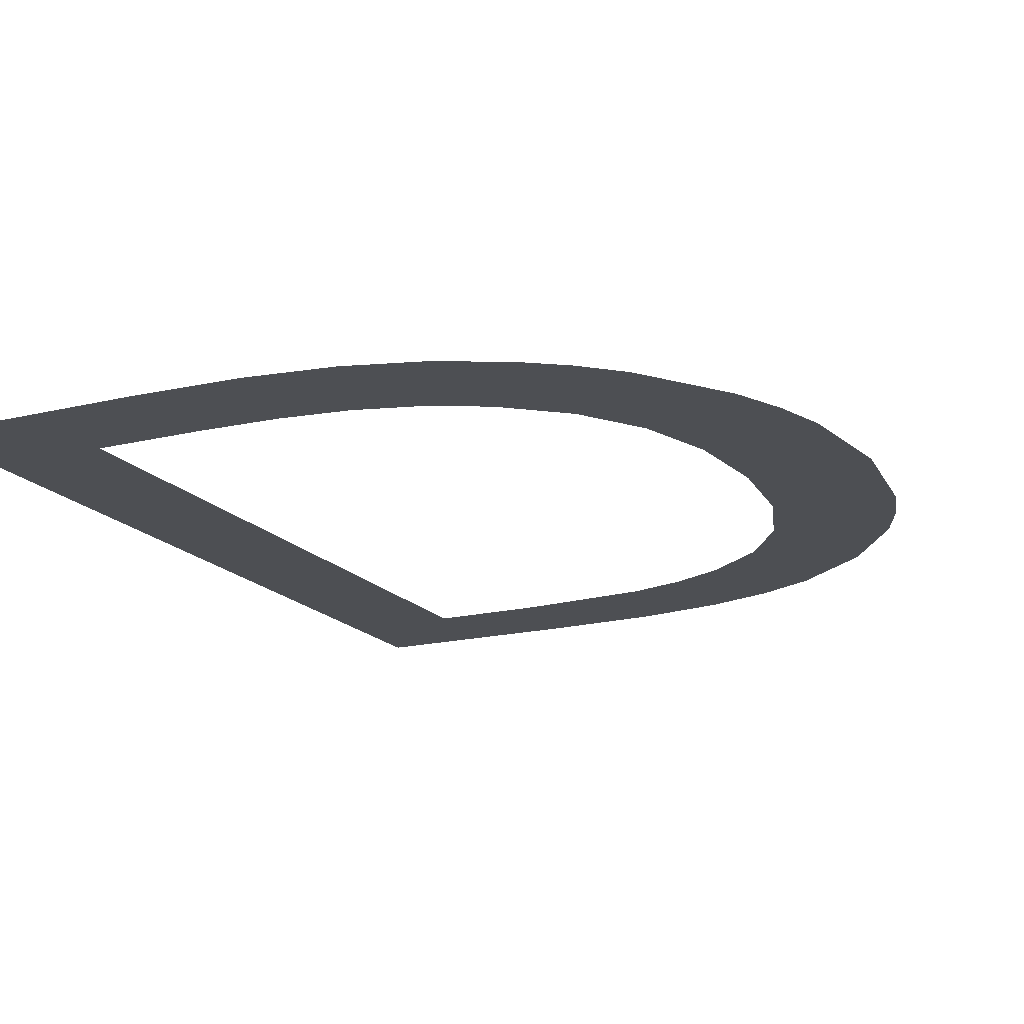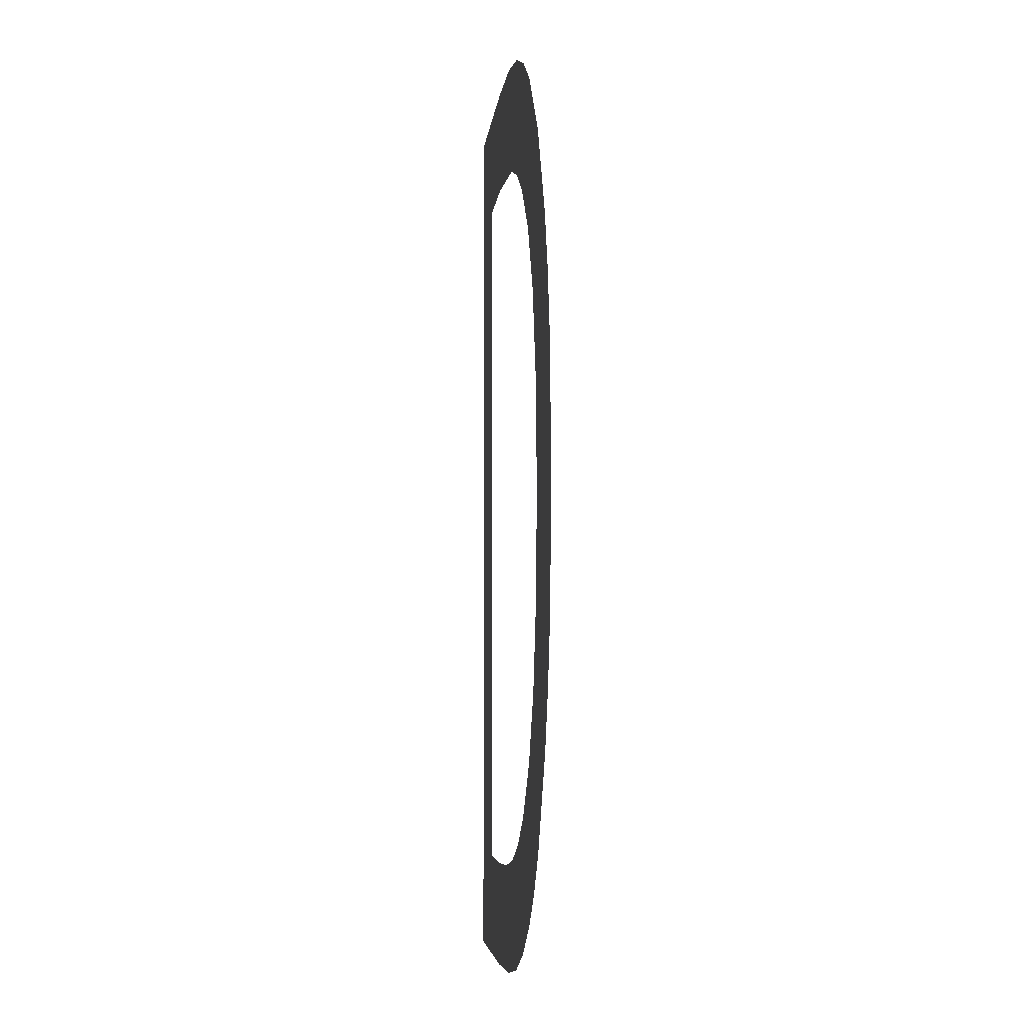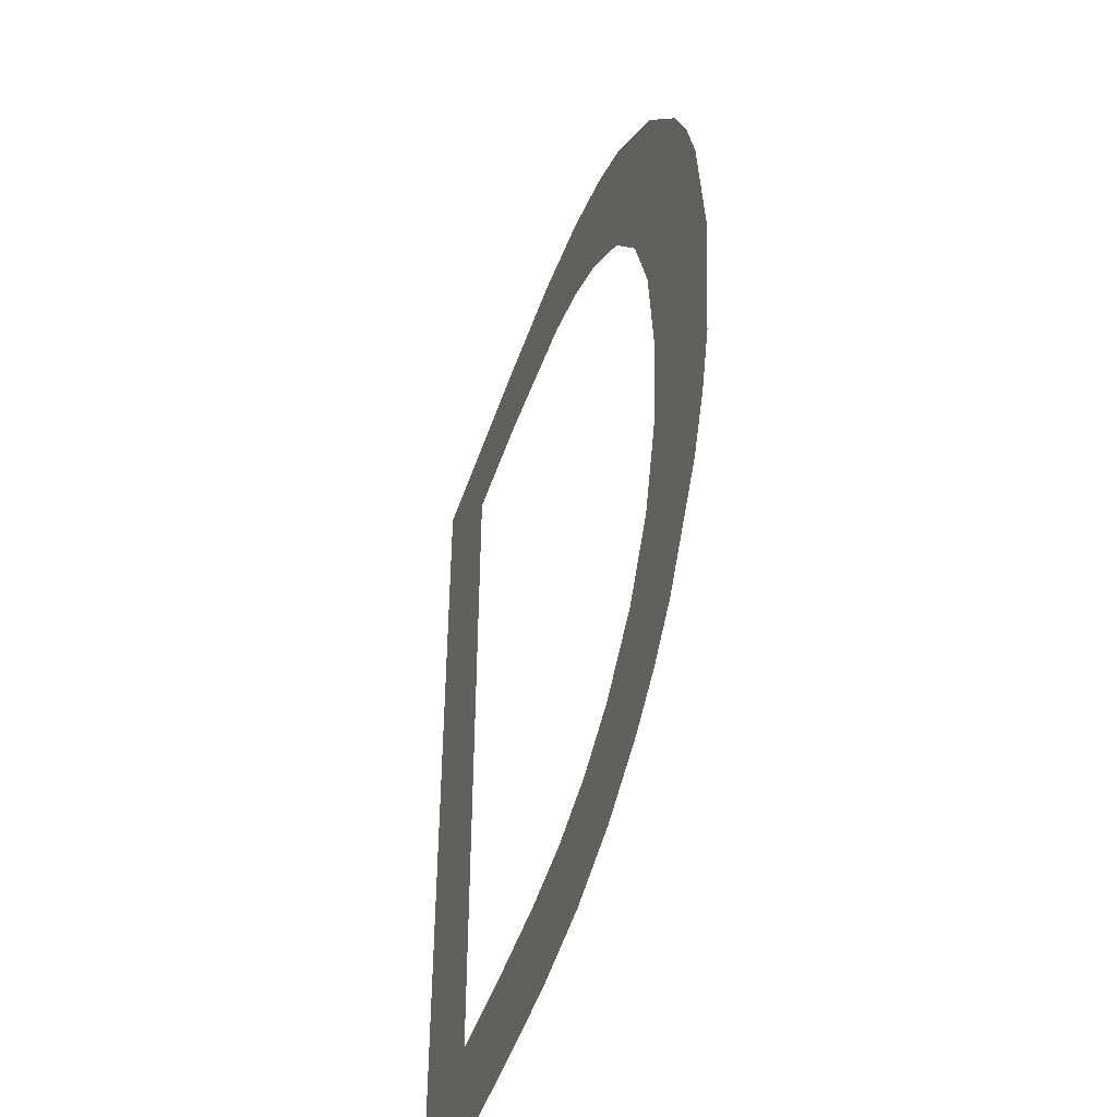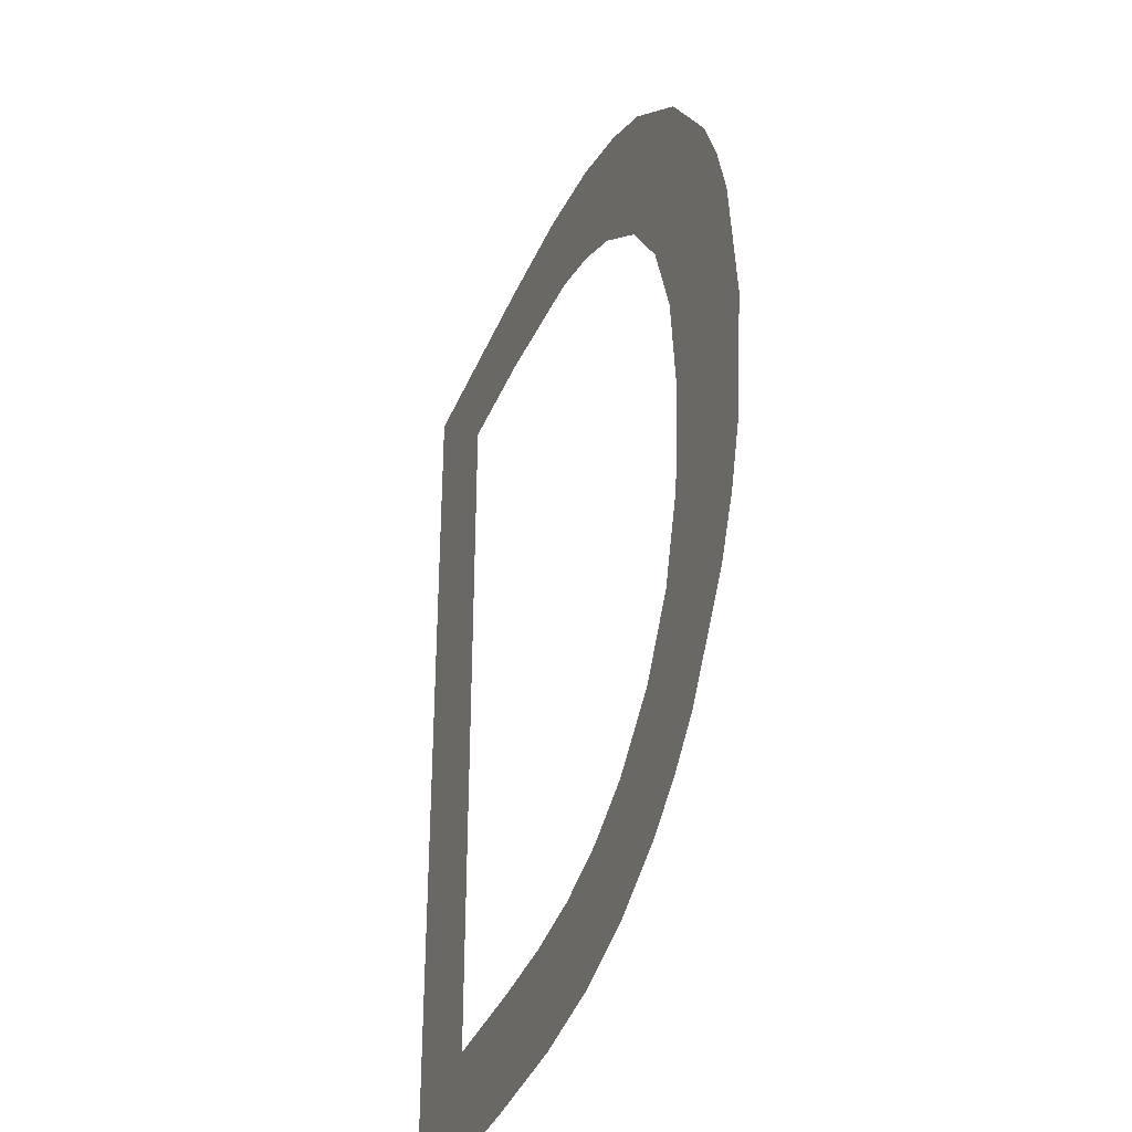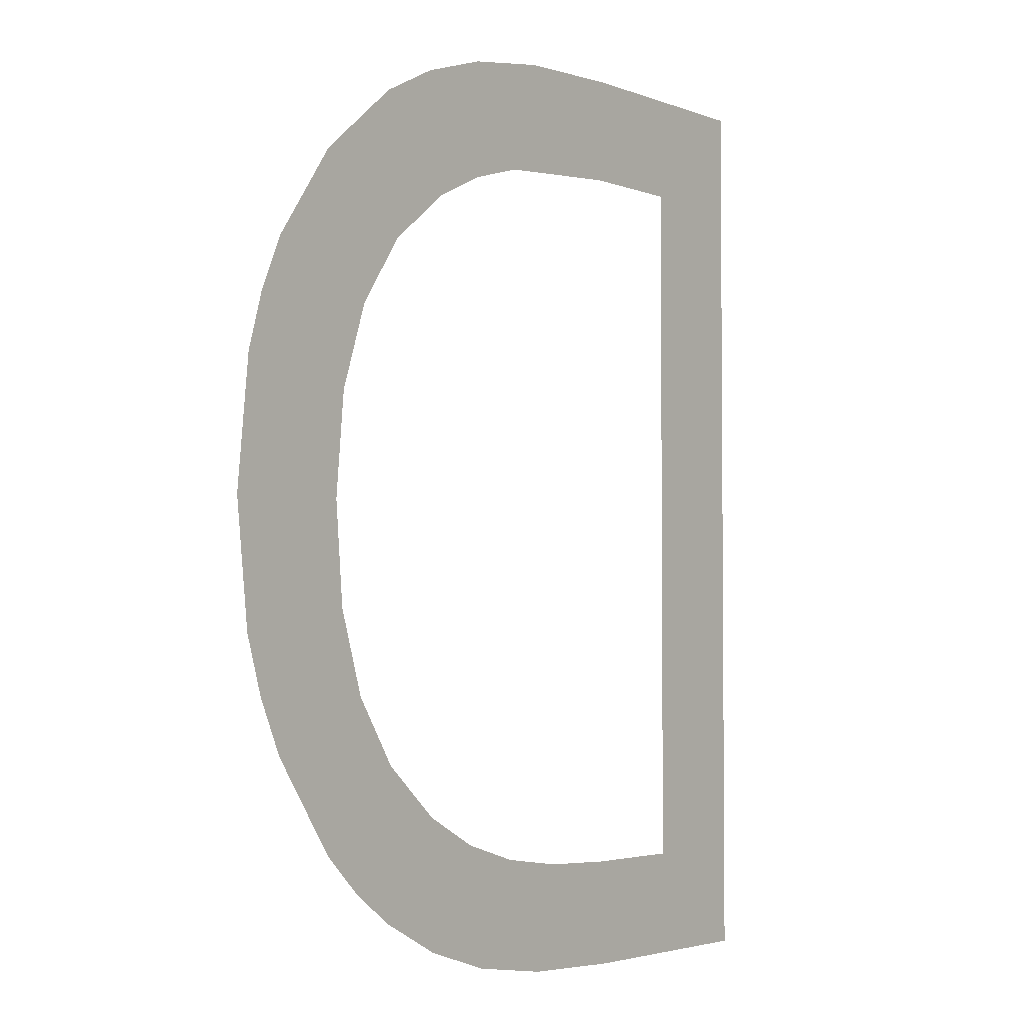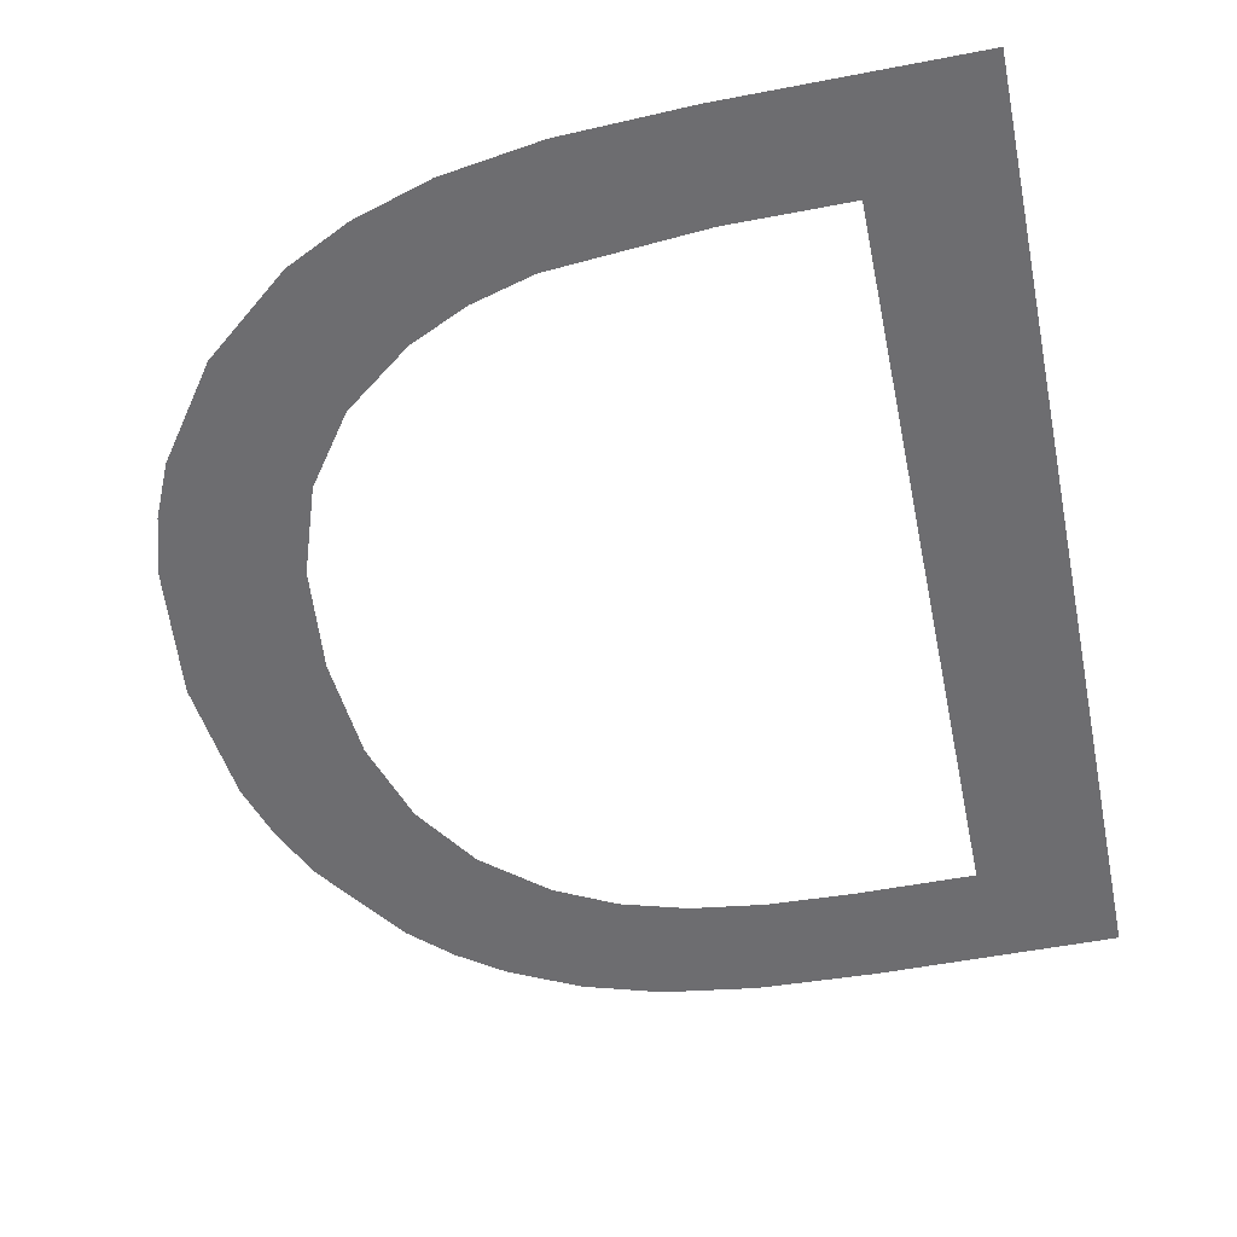
<metadata>
{"format":"obj","ext":"obj","renderer":"f3d","projection":"perspective","resolution":1024,"background":"white","views":[{"elev":-17.5,"azim":26.0,"up":"+Z"},{"elev":-4.5,"azim":85.2,"up":"+Y"},{"elev":-47.0,"azim":72.0,"up":"+Y"},{"elev":-36.3,"azim":69.6,"up":"+Y"},{"elev":-3.1,"azim":127.4,"up":"+Y"},{"elev":-54.1,"azim":-168.4,"up":"+Z"}]}
</metadata>
<code>
o mesh68/mesh68-geometry#mesh68-geometry
v -0.07107 -0.2007 0.06674
v -0.06888 -0.2026 0.06674
v -0.07107 -0.2172 0.06674
v -0.06695 -0.2007 0.06674
v -0.06888 -0.2153 0.06674
v -0.06681 -0.2026 0.06674
v -0.0669 -0.2172 0.06674
v -0.06477 -0.2008 0.06674
v -0.06681 -0.2153 0.06674
v -0.06418 -0.2028 0.06674
v -0.06485 -0.2171 0.06674
v -0.0631 -0.2011 0.06674
v -0.06533 -0.2153 0.06674
v -0.06312 -0.2031 0.06674
v -0.06404 -0.2151 0.06674
v -0.06211 -0.2036 0.06674
v -0.06323 -0.2169 0.06674
v -0.06178 -0.2015 0.06674
v -0.06291 -0.2148 0.06674
v -0.06093 -0.2045 0.06674
v -0.06191 -0.2165 0.06674
v -0.06069 -0.202 0.06674
v -0.06187 -0.2142 0.06674
v -0.06009 -0.2057 0.06674
v -0.06071 -0.2159 0.06674
v -0.05919 -0.2032 0.06674
v -0.0608 -0.2133 0.06674
v -0.05958 -0.2072 0.06674
v -0.06003 -0.2122 0.06674
v -0.05941 -0.2089 0.06674
v -0.05994 -0.2153 0.06674
v -0.05924 -0.2147 0.06674
v -0.05957 -0.2107 0.06674
v -0.0581 -0.2131 0.06674
v -0.05806 -0.2048 0.06674
v -0.05767 -0.2121 0.06674
v -0.05765 -0.2057 0.06674
v -0.05736 -0.2111 0.06674
v -0.05735 -0.2067 0.06674
v -0.05712 -0.209 0.06674
f 1 2 3
f 2 1 4
f 3 2 1
f 4 1 2
f 5 3 2
f 2 3 5
f 2 4 6
f 6 4 2
f 3 5 7
f 7 5 3
f 6 4 8
f 8 4 6
f 7 5 9
f 9 5 7
f 6 8 10
f 10 8 6
f 7 9 11
f 11 9 7
f 10 8 12
f 12 8 10
f 11 9 13
f 13 9 11
f 10 12 14
f 14 12 10
f 11 13 15
f 15 13 11
f 14 12 16
f 16 12 14
f 11 15 17
f 17 15 11
f 16 12 18
f 18 12 16
f 17 15 19
f 19 15 17
f 16 18 20
f 20 18 16
f 17 19 21
f 21 19 17
f 20 18 22
f 22 18 20
f 21 19 23
f 23 19 21
f 20 22 24
f 24 22 20
f 21 23 25
f 25 23 21
f 24 22 26
f 26 22 24
f 25 23 27
f 27 23 25
f 24 26 28
f 28 26 24
f 25 27 29
f 29 27 25
f 28 26 30
f 30 26 28
f 25 29 31
f 31 29 25
f 30 26 32
f 32 26 30
f 31 29 33
f 33 29 31
f 32 26 34
f 34 26 32
f 32 33 30
f 30 33 32
f 31 33 32
f 32 33 31
f 34 26 35
f 35 26 34
f 34 35 36
f 36 35 34
f 36 35 37
f 37 35 36
f 36 37 38
f 38 37 36
f 38 37 39
f 39 37 38
f 38 39 40
f 40 39 38

</code>
